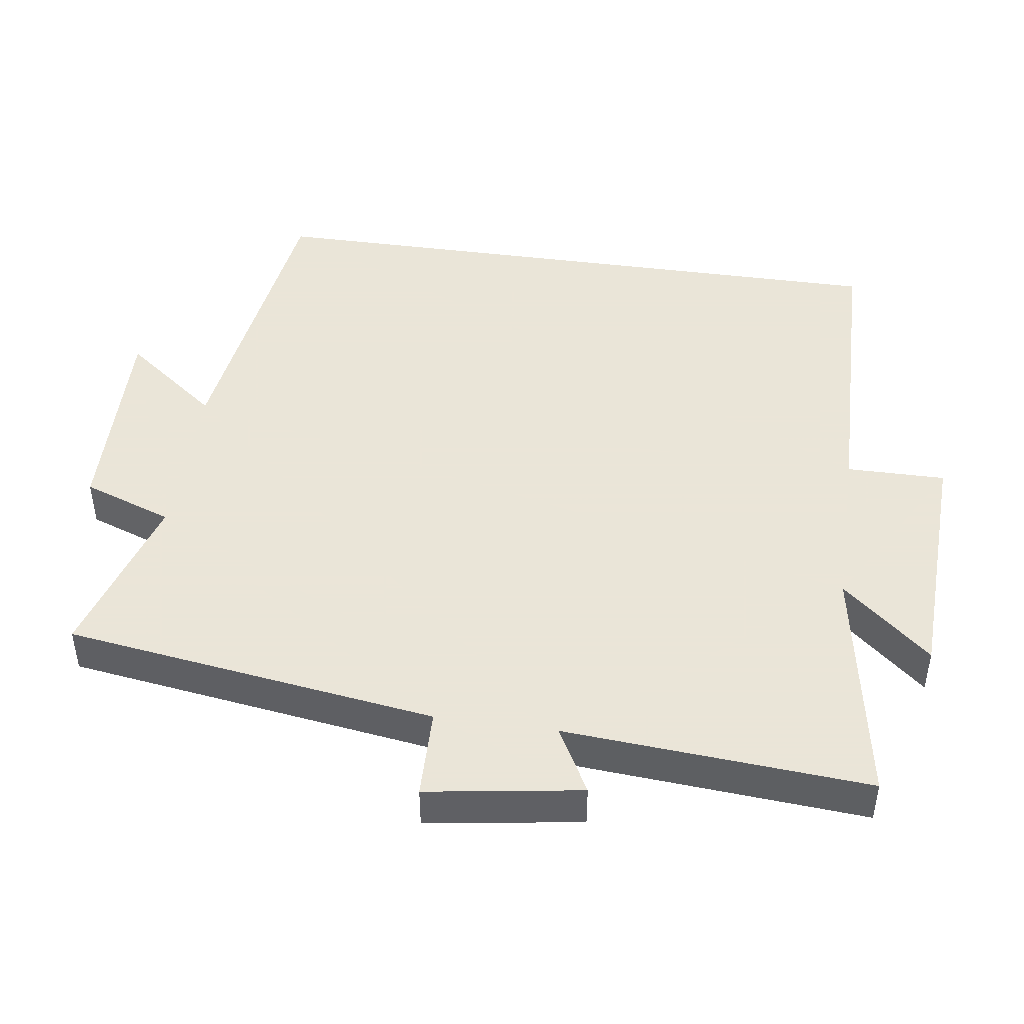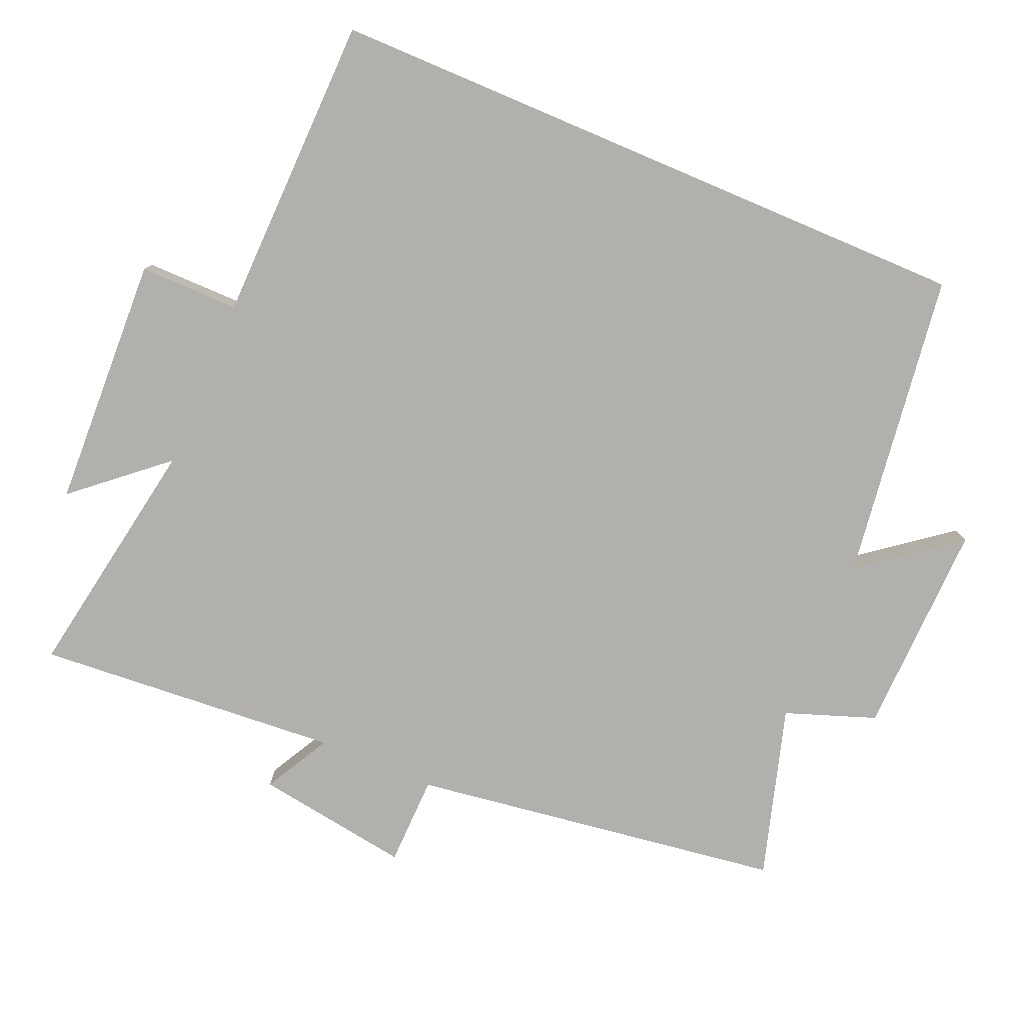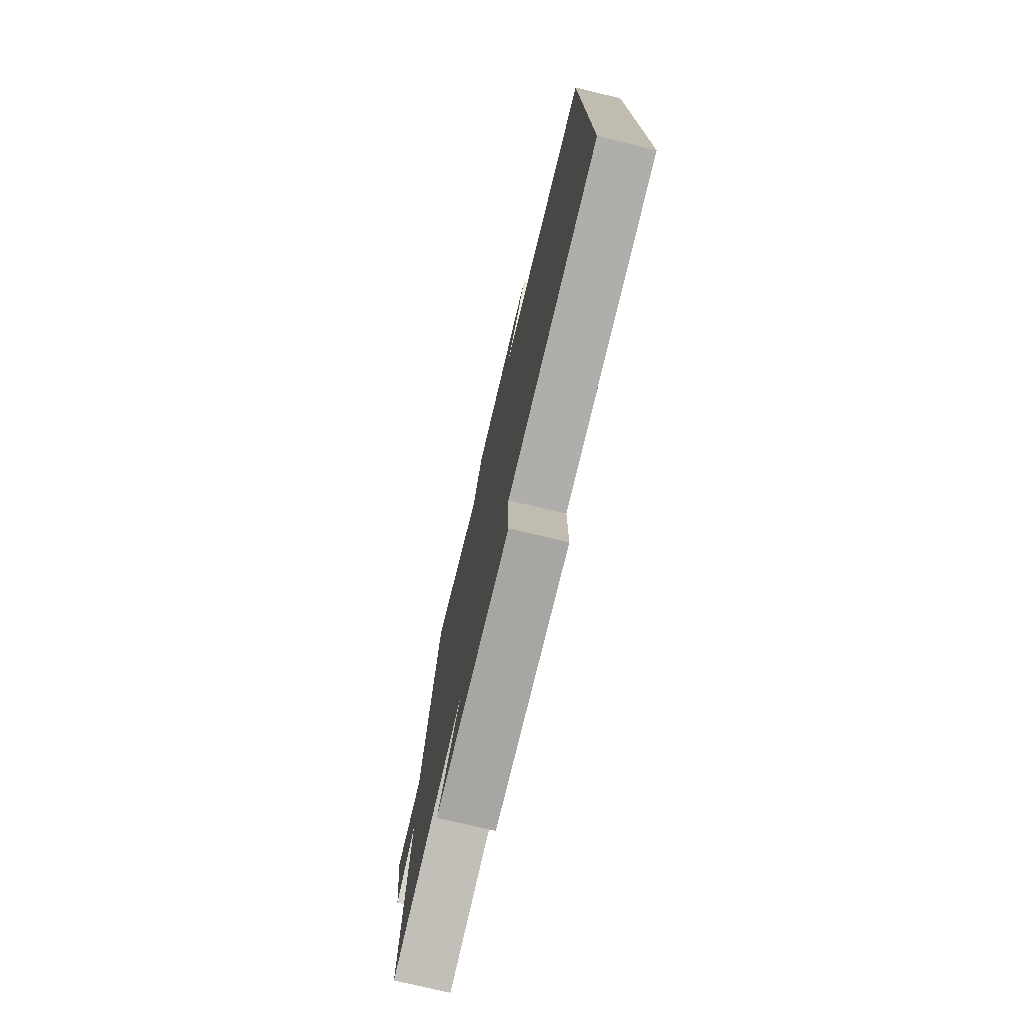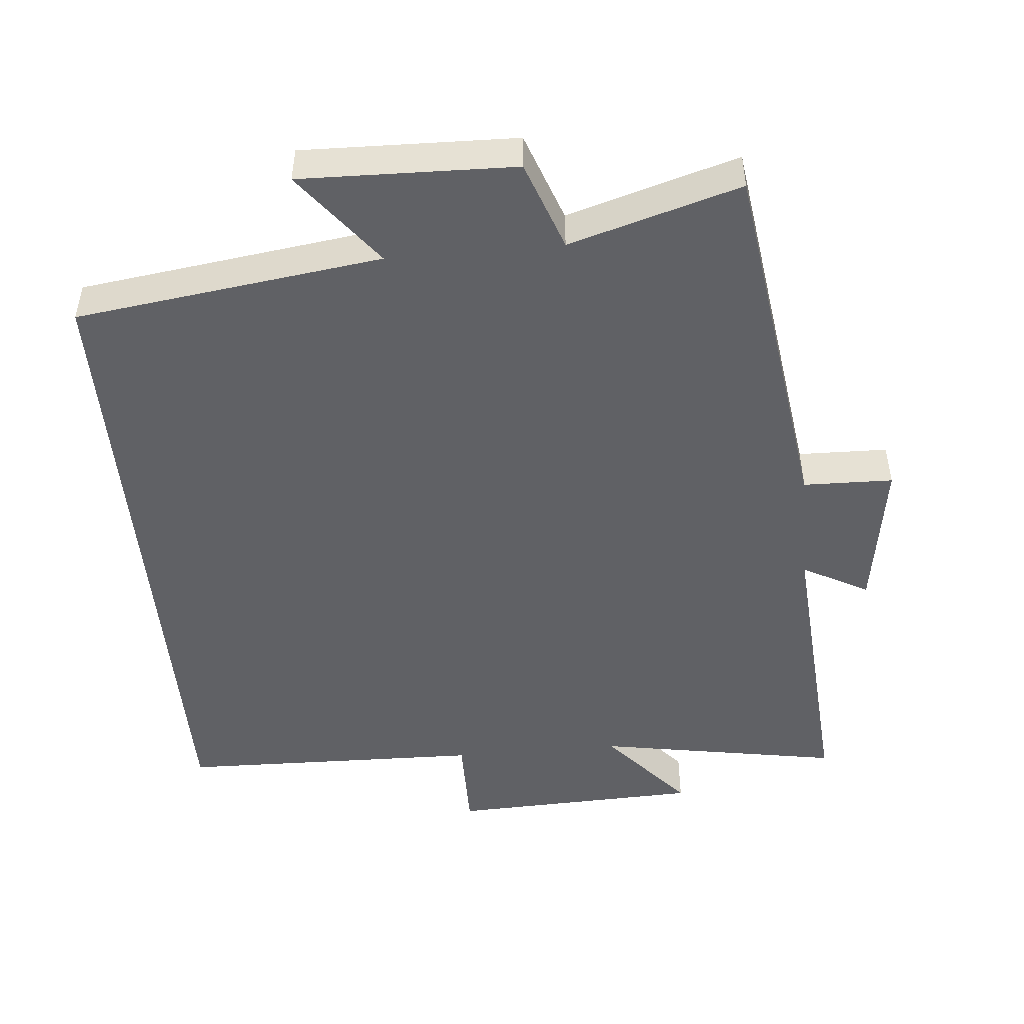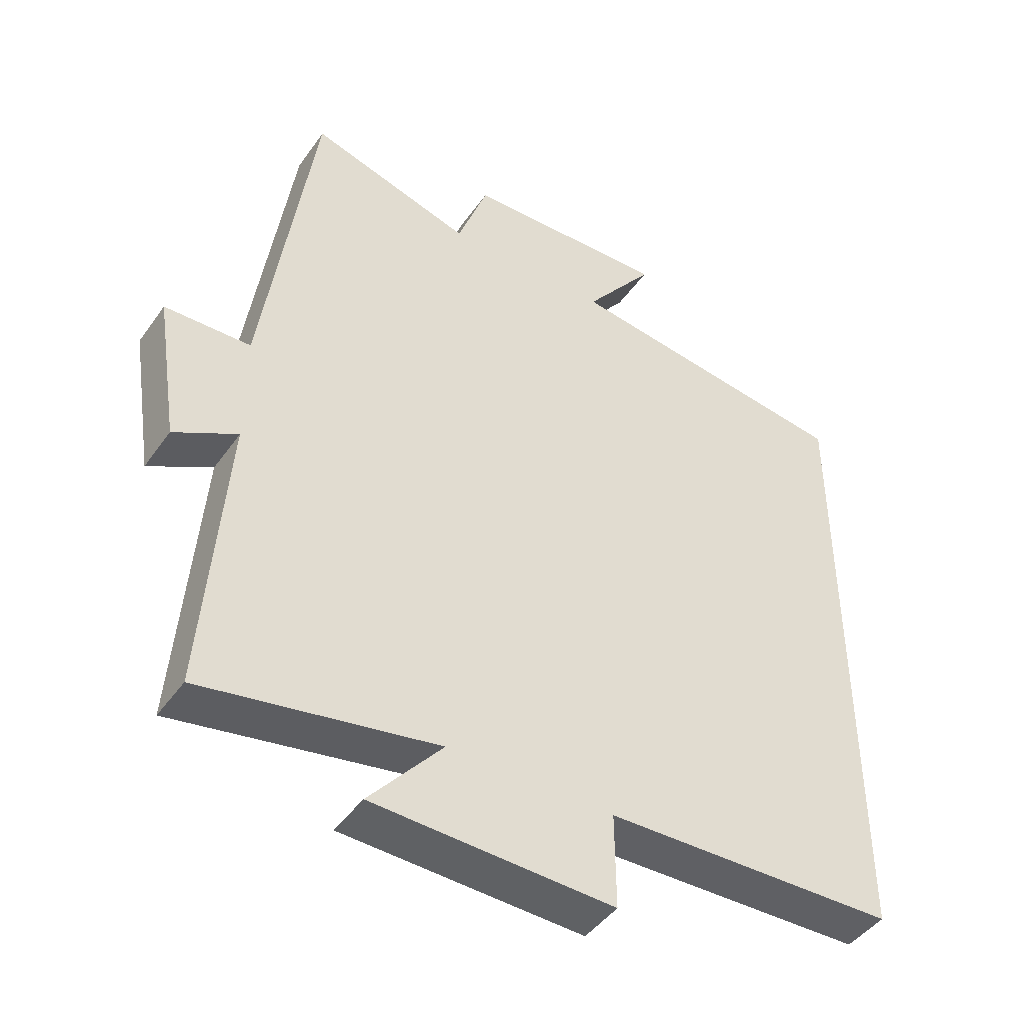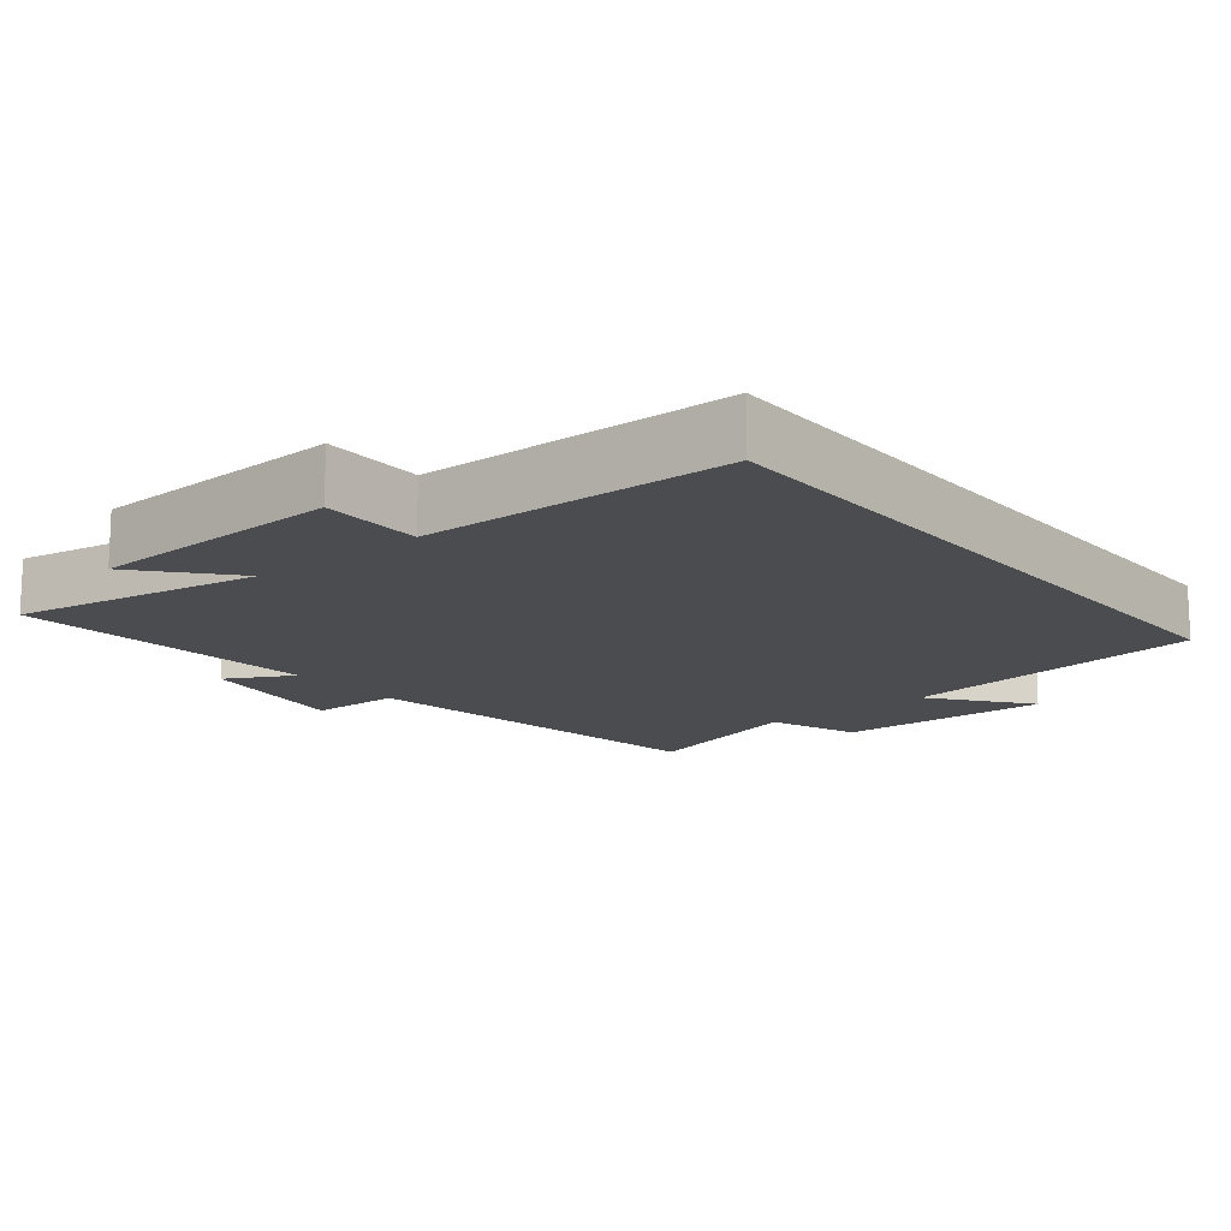
<metadata>
{"format":"obj","ext":"obj","renderer":"f3d","projection":"perspective","resolution":1024,"background":"white","views":[{"elev":45.5,"azim":98.2,"up":"+Y"},{"elev":-78.6,"azim":-113.0,"up":"+Y"},{"elev":-76.5,"azim":-103.4,"up":"+Z"},{"elev":-48.3,"azim":5.2,"up":"+Y"},{"elev":-45.0,"azim":147.0,"up":"+Z"},{"elev":-14.7,"azim":-140.8,"up":"+Y"}]}
</metadata>
<code>
v -0.5 0.07 0.441
v -0.064 0.07 0.5
v -0.168 0.07 0.636
v 0.136 0.07 0.628
v 0.182 0.07 0.5
v 0.425 0.07 0.572
v 0.5 0.07 0.043
v 0.628 0.07 0.04
v 0.594 0.07 -0.18
v 0.5 0.07 -0.129
v 0.532 0.07 -0.561
v 0.183 0.07 -0.5
v 0.292 0.07 -0.627
v -0.066 0.07 -0.641
v -0.065 0.07 -0.5
v -0.5 0.07 -0.49
v -0.5 0 0.441
v -0.064 0 0.5
v -0.168 0 0.636
v 0.136 0 0.628
v 0.182 0 0.5
v 0.425 0 0.572
v 0.5 0 0.043
v 0.628 0 0.04
v 0.594 0 -0.18
v 0.5 0 -0.129
v 0.532 0 -0.561
v 0.183 0 -0.5
v 0.292 0 -0.627
v -0.066 0 -0.641
v -0.065 0 -0.5
v -0.5 0 -0.49
f 15 16 1 2
f 12 13 14 15
f 12 15 2
f 10 11 12 2
f 7 8 9 10
f 5 6 7 10
f 5 10 2 3
f 3 4 5
f 18 17 32 31
f 31 30 29 28
f 18 31 28
f 18 28 27 26
f 26 25 24 23
f 26 23 22 21
f 19 18 26 21
f 21 20 19
f 1 17 18 2
f 2 18 19 3
f 3 19 20 4
f 4 20 21 5
f 5 21 22 6
f 6 22 23 7
f 7 23 24 8
f 8 24 25 9
f 9 25 26 10
f 10 26 27 11
f 11 27 28 12
f 12 28 29 13
f 13 29 30 14
f 14 30 31 15
f 15 31 32 16
f 16 32 17 1

</code>
